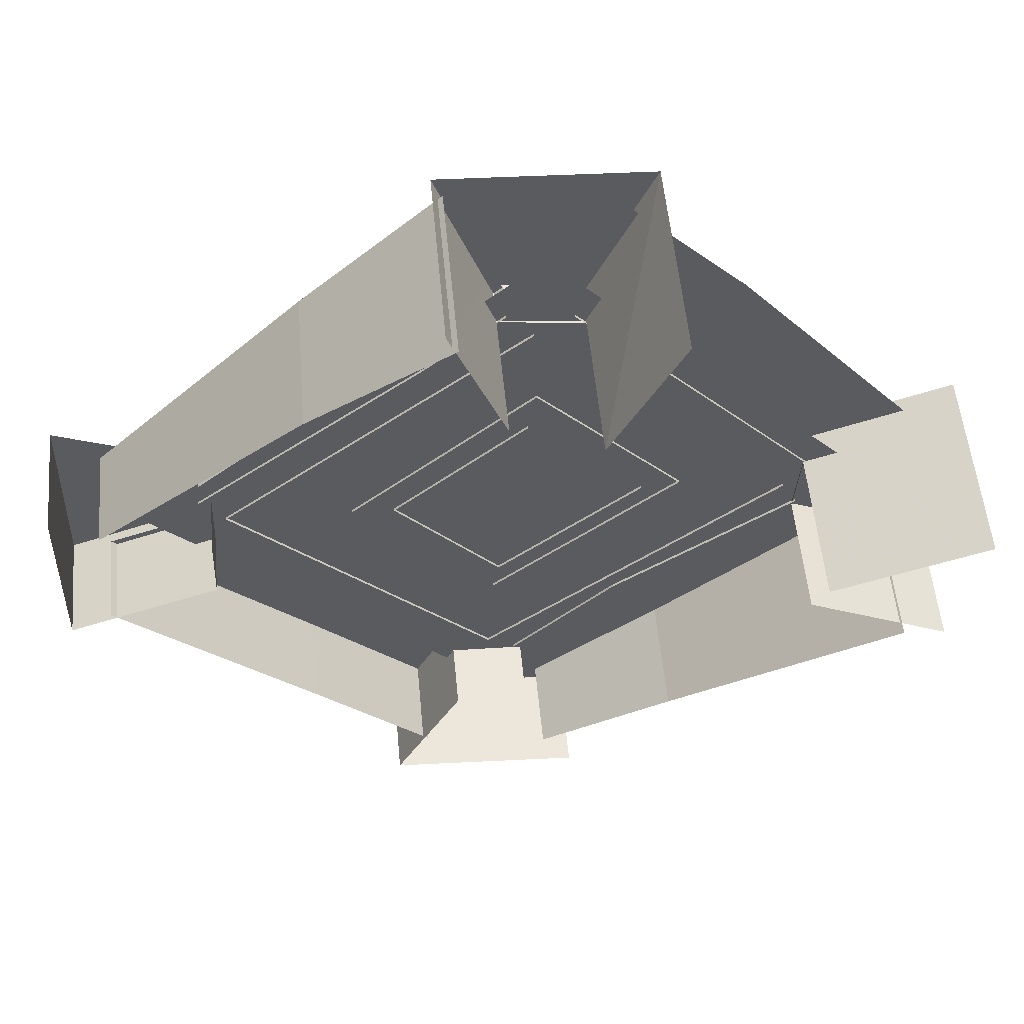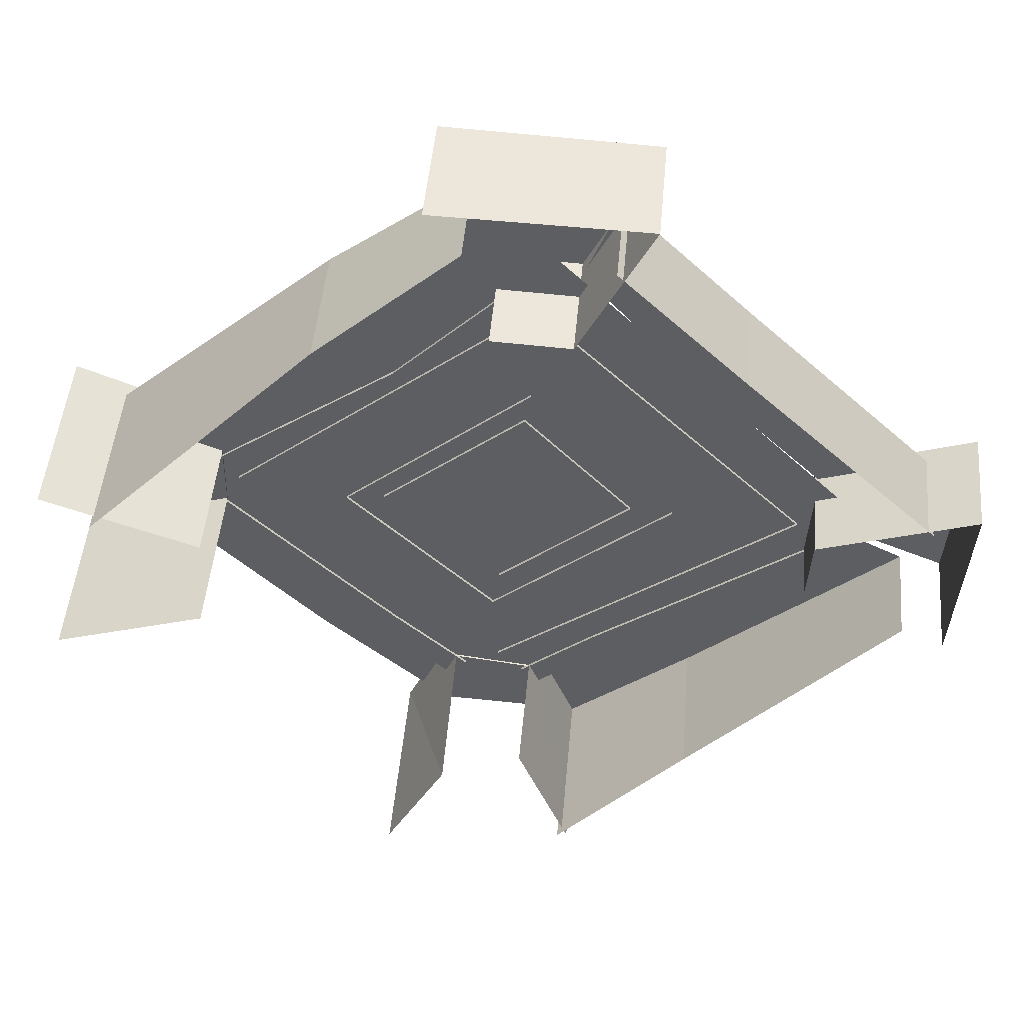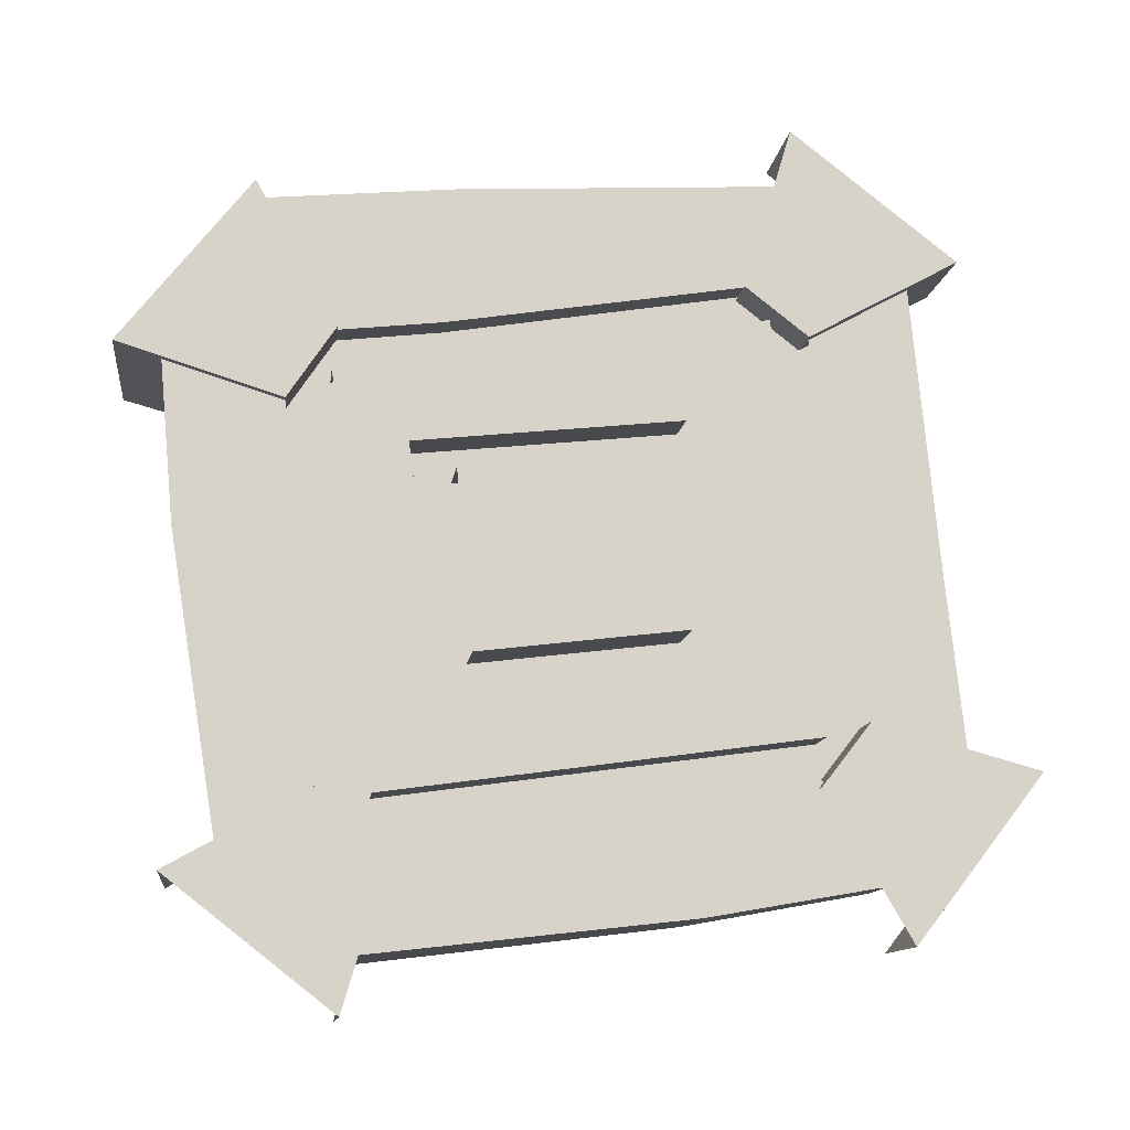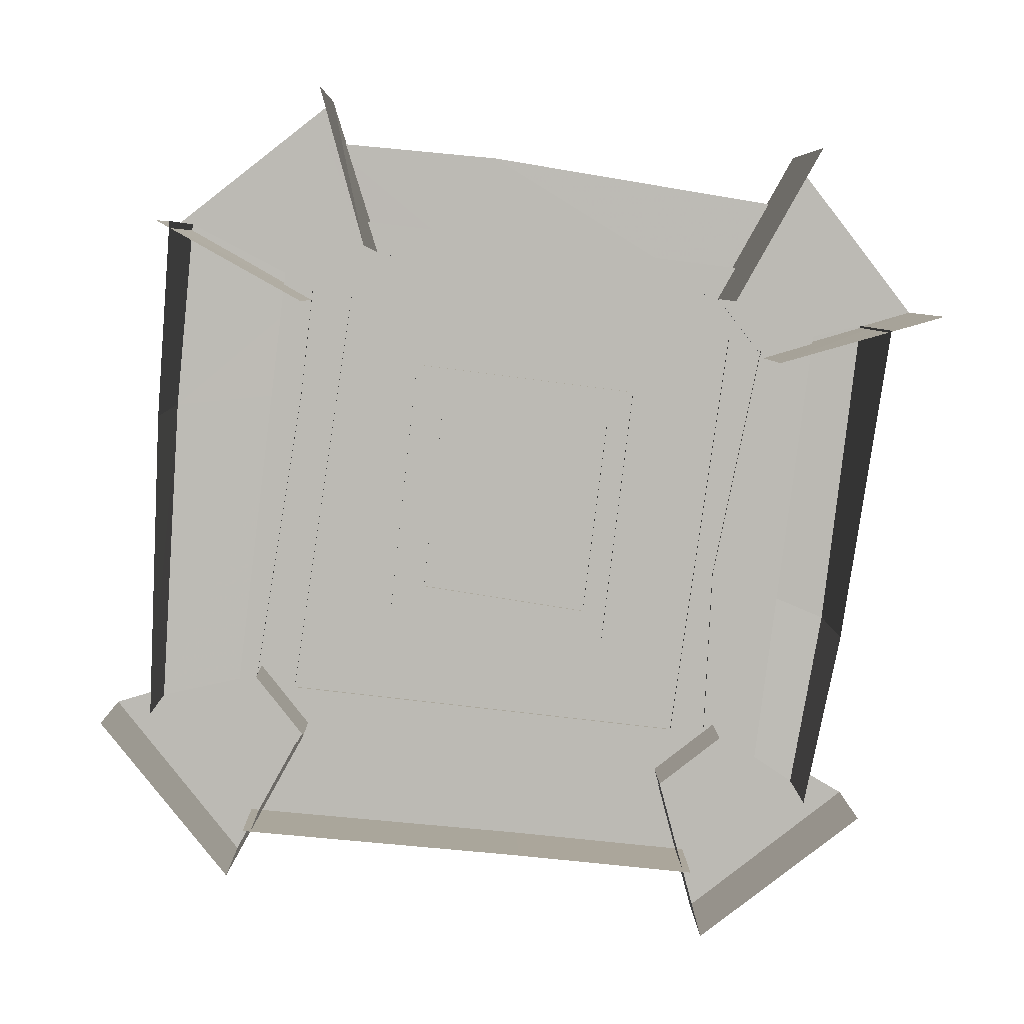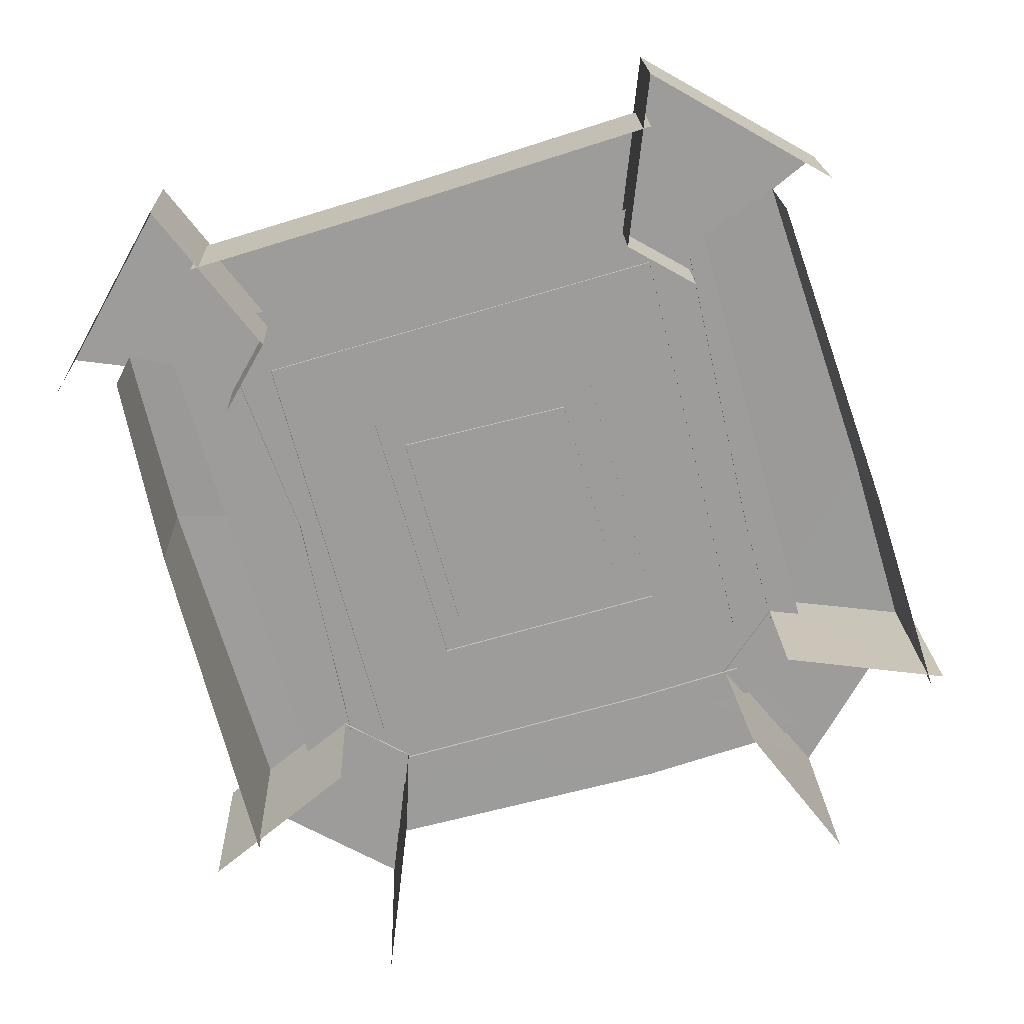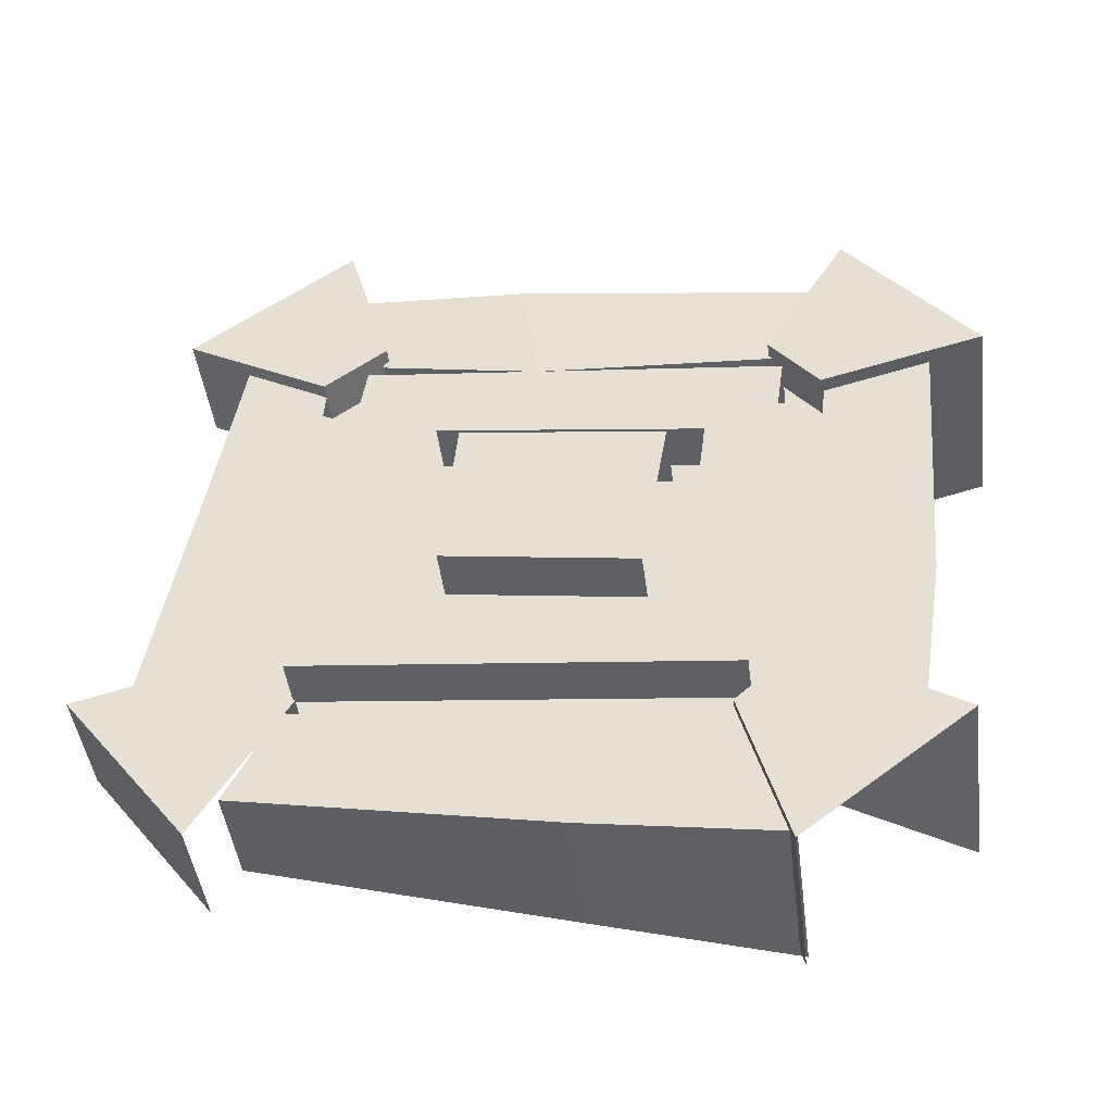
<metadata>
{"format":"obj","ext":"obj","renderer":"f3d","projection":"perspective","resolution":1024,"background":"white","views":[{"elev":-28.2,"azim":-48.3,"up":"+Y"},{"elev":-43.4,"azim":132.7,"up":"+Y"},{"elev":78.6,"azim":83.0,"up":"+Y"},{"elev":-76.2,"azim":-7.2,"up":"+Y"},{"elev":-76.9,"azim":-164.3,"up":"+Y"},{"elev":45.2,"azim":-82.6,"up":"+Y"}]}
</metadata>
<code>
g storm_jumpPad_1_mesh
v -0.8316 0.2838 -1.162
v -0.8316 -0.01196 -1.124
v 0.106 -0.008444 -1.097
v 0.106 0.2873 -1.135
v 1.06 -0.02897 0.8395
v 1.06 0.5331 0.7668
v 1.072 0.4105 -0.2515
v 1.072 0.01428 -0.2003
v -1.243 0.02004 0.2592
v -1.243 0.4716 0.2103
v -1.259 0.5555 0.8232
v -1.259 -0.006576 0.8958
v -0.8318 0.5981 1.153
v -0.6591 0.5525 0.8001
v -0.2928 0.5501 0.8106
v -0.2582 0.5967 1.171
v 1.06 0.5331 0.7668
v 0.7172 0.5171 0.6431
v 0.6571 0.4257 -0.1337
v 1.072 0.4105 -0.2515
v 0.106 0.2873 -1.135
v 0.1443 0.3295 -0.8089
v -0.6913 0.3277 -0.8224
v -0.8316 0.2838 -1.162
v -1.243 0.4716 0.2103
v -0.8165 0.4835 0.3027
v -0.8184 0.5344 0.6599
v -1.259 0.5555 0.8232
v -0.6591 0.5525 0.8001
v -0.6591 0.4365 0.8151
v -0.2928 0.4377 0.8251
v -0.2928 0.5501 0.8106
v 0.7172 0.5171 0.6431
v 0.7172 0.4159 0.6562
v 0.6571 0.3157 -0.1195
v 0.6571 0.4257 -0.1337
v 0.2294 0.5136 -0.3281
v 0.2294 0.3771 0.3566
v 0.2294 0.5984 0.3281
v 0.2294 0.2924 -0.2995
v -0.3236 0.5162 -0.3086
v -0.3236 0.2949 -0.28
v -0.334 0.5961 0.3104
v -0.334 0.3749 0.339
v -0.8165 0.4835 0.3027
v -0.8165 0.3721 0.3171
v -0.8184 0.4183 0.6749
v -0.8184 0.5344 0.6599
v -0.3236 0.5162 -0.3086
v 0.2294 0.5136 -0.3281
v 0.2294 0.5984 0.3281
v -0.334 0.5961 0.3104
v 0.6956 0.2887 -1.124
v 0.5462 0.3266 -0.831
v 0.1443 0.3295 -0.8089
v 0.106 0.2873 -1.135
v 0.106 -0.008444 -1.097
v 0.6956 -0.007041 -1.086
v 0.6956 0.2887 -1.124
v 0.106 0.2873 -1.135
v 1.072 0.01428 -0.2003
v 1.072 0.4105 -0.2515
v 1.041 0.326 -0.8361
v 1.041 0.01326 -0.7957
v 0.6571 0.4257 -0.1337
v 0.6984 0.3485 -0.662
v 1.041 0.326 -0.8361
v 1.072 0.4105 -0.2515
v 0.6571 0.3157 -0.1195
v 0.6984 0.2473 -0.6489
v 0.6984 0.3485 -0.662
v 0.6571 0.4257 -0.1337
v -0.8577 0.3456 -0.6842
v -0.8577 0.2444 -0.6711
v -0.8165 0.3721 0.3171
v -0.8165 0.4835 0.3027
v -1.181 0.3311 -0.7964
v -0.8577 0.3456 -0.6842
v -0.8165 0.4835 0.3027
v -1.243 0.4716 0.2103
v -1.181 0.01308 -0.756
v -1.181 0.3311 -0.7964
v -1.243 0.4716 0.2103
v -1.243 0.02004 0.2592
v 0.5539 0.5381 0.806
v 0.6991 0.5806 1.135
v -0.2582 0.5967 1.171
v -0.2928 0.5501 0.8106
v 0.5539 0.4369 0.8191
v 0.5539 0.5381 0.806
v -0.2928 0.5501 0.8106
v -0.2928 0.4377 0.8251
v -0.9166 0.4581 0.919
v -0.9166 0.2267 -0.8716
v 0.8889 0.2267 -0.8716
v 0.8889 0.4581 0.919
v -0.6646 0.3765 -0.8193
v -0.8453 0.0547 -0.5956
v -0.8453 0.3996 -0.6401
v -0.6646 0.03155 -0.7747
v -0.8695 0.311 -1.326
v -0.8695 -0.03396 -1.282
v -1.343 0.3717 -0.8564
v -1.343 0.01477 -0.8103
v -0.8695 -0.03396 -1.282
v -0.8695 0.311 -1.326
v -1.343 0.3717 -0.8564
v -0.8695 0.311 -1.326
v -0.6646 0.3765 -0.8193
v -0.8453 0.3996 -0.6401
v -0.6096 0.5854 0.7981
v -0.8211 0.5623 0.6187
v -0.8211 0.4159 0.6376
v -0.6096 0.4391 0.817
v -0.8322 0.6488 1.289
v -0.6096 0.5854 0.7981
v -0.639 -0.05563 0.9033
v -0.8322 0.004906 1.372
v -0.8211 0.5623 0.6187
v -1.306 0.5881 0.8188
v -1.306 0.01755 0.8906
v -0.8216 0.01174 0.6909
v -1.306 0.5881 0.8188
v -0.8211 0.5623 0.6187
v -0.6096 0.5854 0.7981
v -0.8322 0.6488 1.289
v 0.7298 0.5614 0.6121
v 0.5491 0.5846 0.7913
v 0.5491 0.4377 0.8103
v 0.7298 0.4146 0.6311
v 1.23 0.5891 0.826
v 0.7298 0.5614 0.6121
v 0.7298 0.00894 0.6854
v 1.23 0.01517 0.8993
v 0.5491 0.5846 0.7913
v 0.7564 0.6498 1.296
v 0.7564 -0.005685 1.381
v 0.5491 -0.07089 0.876
v 0.7564 0.6498 1.296
v 0.5491 0.5846 0.7913
v 0.7298 0.5614 0.6121
v 1.23 0.5891 0.826
v 0.7298 0.3974 -0.6573
v 0.7298 0.04096 -0.6113
v 0.5491 0.01781 -0.7904
v 0.5491 0.3742 -0.8365
v 0.7564 -0.04739 -1.295
v 0.7564 0.309 -1.341
v 0.7564 0.309 -1.341
v 0.7564 -0.04739 -1.295
v 1.23 0.001331 -0.8236
v 1.23 0.3698 -0.8712
v 0.7564 0.309 -1.341
v 1.23 0.3698 -0.8712
v 0.7298 0.3974 -0.6573
v 0.5491 0.3742 -0.8365
v 0.5842 0.4087 -0.6926
v 0.5842 0.2443 -0.6714
v 0.6036 0.4199 0.6875
v 0.6036 0.5842 0.6662
v -0.7245 0.4074 -0.702
v -0.7245 0.2431 -0.6808
v 0.5842 0.2443 -0.6714
v 0.5842 0.4087 -0.6926
v -0.6853 0.5821 0.6497
v -0.6853 0.4178 0.671
v -0.7245 0.2431 -0.6808
v -0.7245 0.4074 -0.702
v -0.4384 0.5556 0.4447
v -0.4384 0.3913 0.4659
v 0.3037 0.391 0.4633
v 0.3037 0.5553 0.4421
v 0.3037 0.5553 0.4421
v 0.3037 0.391 0.4633
v 0.3059 0.28 -0.3957
v 0.3059 0.4443 -0.417
v -0.4269 0.4466 -0.399
v -0.4269 0.2823 -0.3777
v -0.4384 0.3913 0.4659
v -0.4384 0.5556 0.4447
v -0.6853 0.5821 0.6497
v -0.4384 0.5556 0.4447
v 0.3037 0.5553 0.4421
v 0.6036 0.5842 0.6662
v -0.7245 0.4074 -0.702
v 0.3059 0.4443 -0.417
v -0.4269 0.4466 -0.399
v 0.5842 0.4087 -0.6926
g storm_jumpPad_1_mesh_0
f 3 2 1
f 4 3 1
f 7 6 5
f 8 7 5
f 11 10 9
f 12 11 9
f 15 14 13
f 16 15 13
f 19 18 17
f 20 19 17
f 23 22 21
f 24 23 21
f 27 26 25
f 28 27 25
f 31 30 29
f 32 31 29
f 35 34 33
f 36 35 33
f 39 38 37
f 38 40 37
f 37 40 41
f 40 42 41
f 41 42 43
f 42 44 43
f 47 46 45
f 48 47 45
f 51 50 49
f 52 51 49
f 55 54 53
f 56 55 53
f 59 58 57
f 60 59 57
f 63 62 61
f 64 63 61
f 67 66 65
f 68 67 65
f 71 70 69
f 72 71 69
f 75 74 73
f 76 75 73
f 79 78 77
f 80 79 77
f 83 82 81
f 84 83 81
f 87 86 85
f 88 87 85
f 91 90 89
f 92 91 89
f 95 94 93
f 96 95 93
f 99 98 97
f 98 100 97
f 97 100 101
f 100 102 101
f 105 104 103
f 106 105 103
f 109 108 107
f 110 109 107
f 113 112 111
f 114 113 111
f 117 116 115
f 118 117 115
f 121 120 119
f 122 121 119
f 125 124 123
f 126 125 123
f 129 128 127
f 130 129 127
f 133 132 131
f 134 133 131
f 137 136 135
f 138 137 135
f 141 140 139
f 142 141 139
f 145 144 143
f 146 145 143
f 147 145 146
f 148 147 146
f 151 150 149
f 152 151 149
f 155 154 153
f 156 155 153
f 159 158 157
f 160 159 157
f 163 162 161
f 164 163 161
f 167 166 165
f 168 167 165
f 171 170 169
f 172 171 169
f 175 174 173
f 176 175 173
f 179 178 177
f 180 179 177
f 183 182 181
f 184 183 181
f 181 182 185
f 186 183 184
f 182 187 185
f 188 186 184
f 185 187 188
f 187 186 188

</code>
